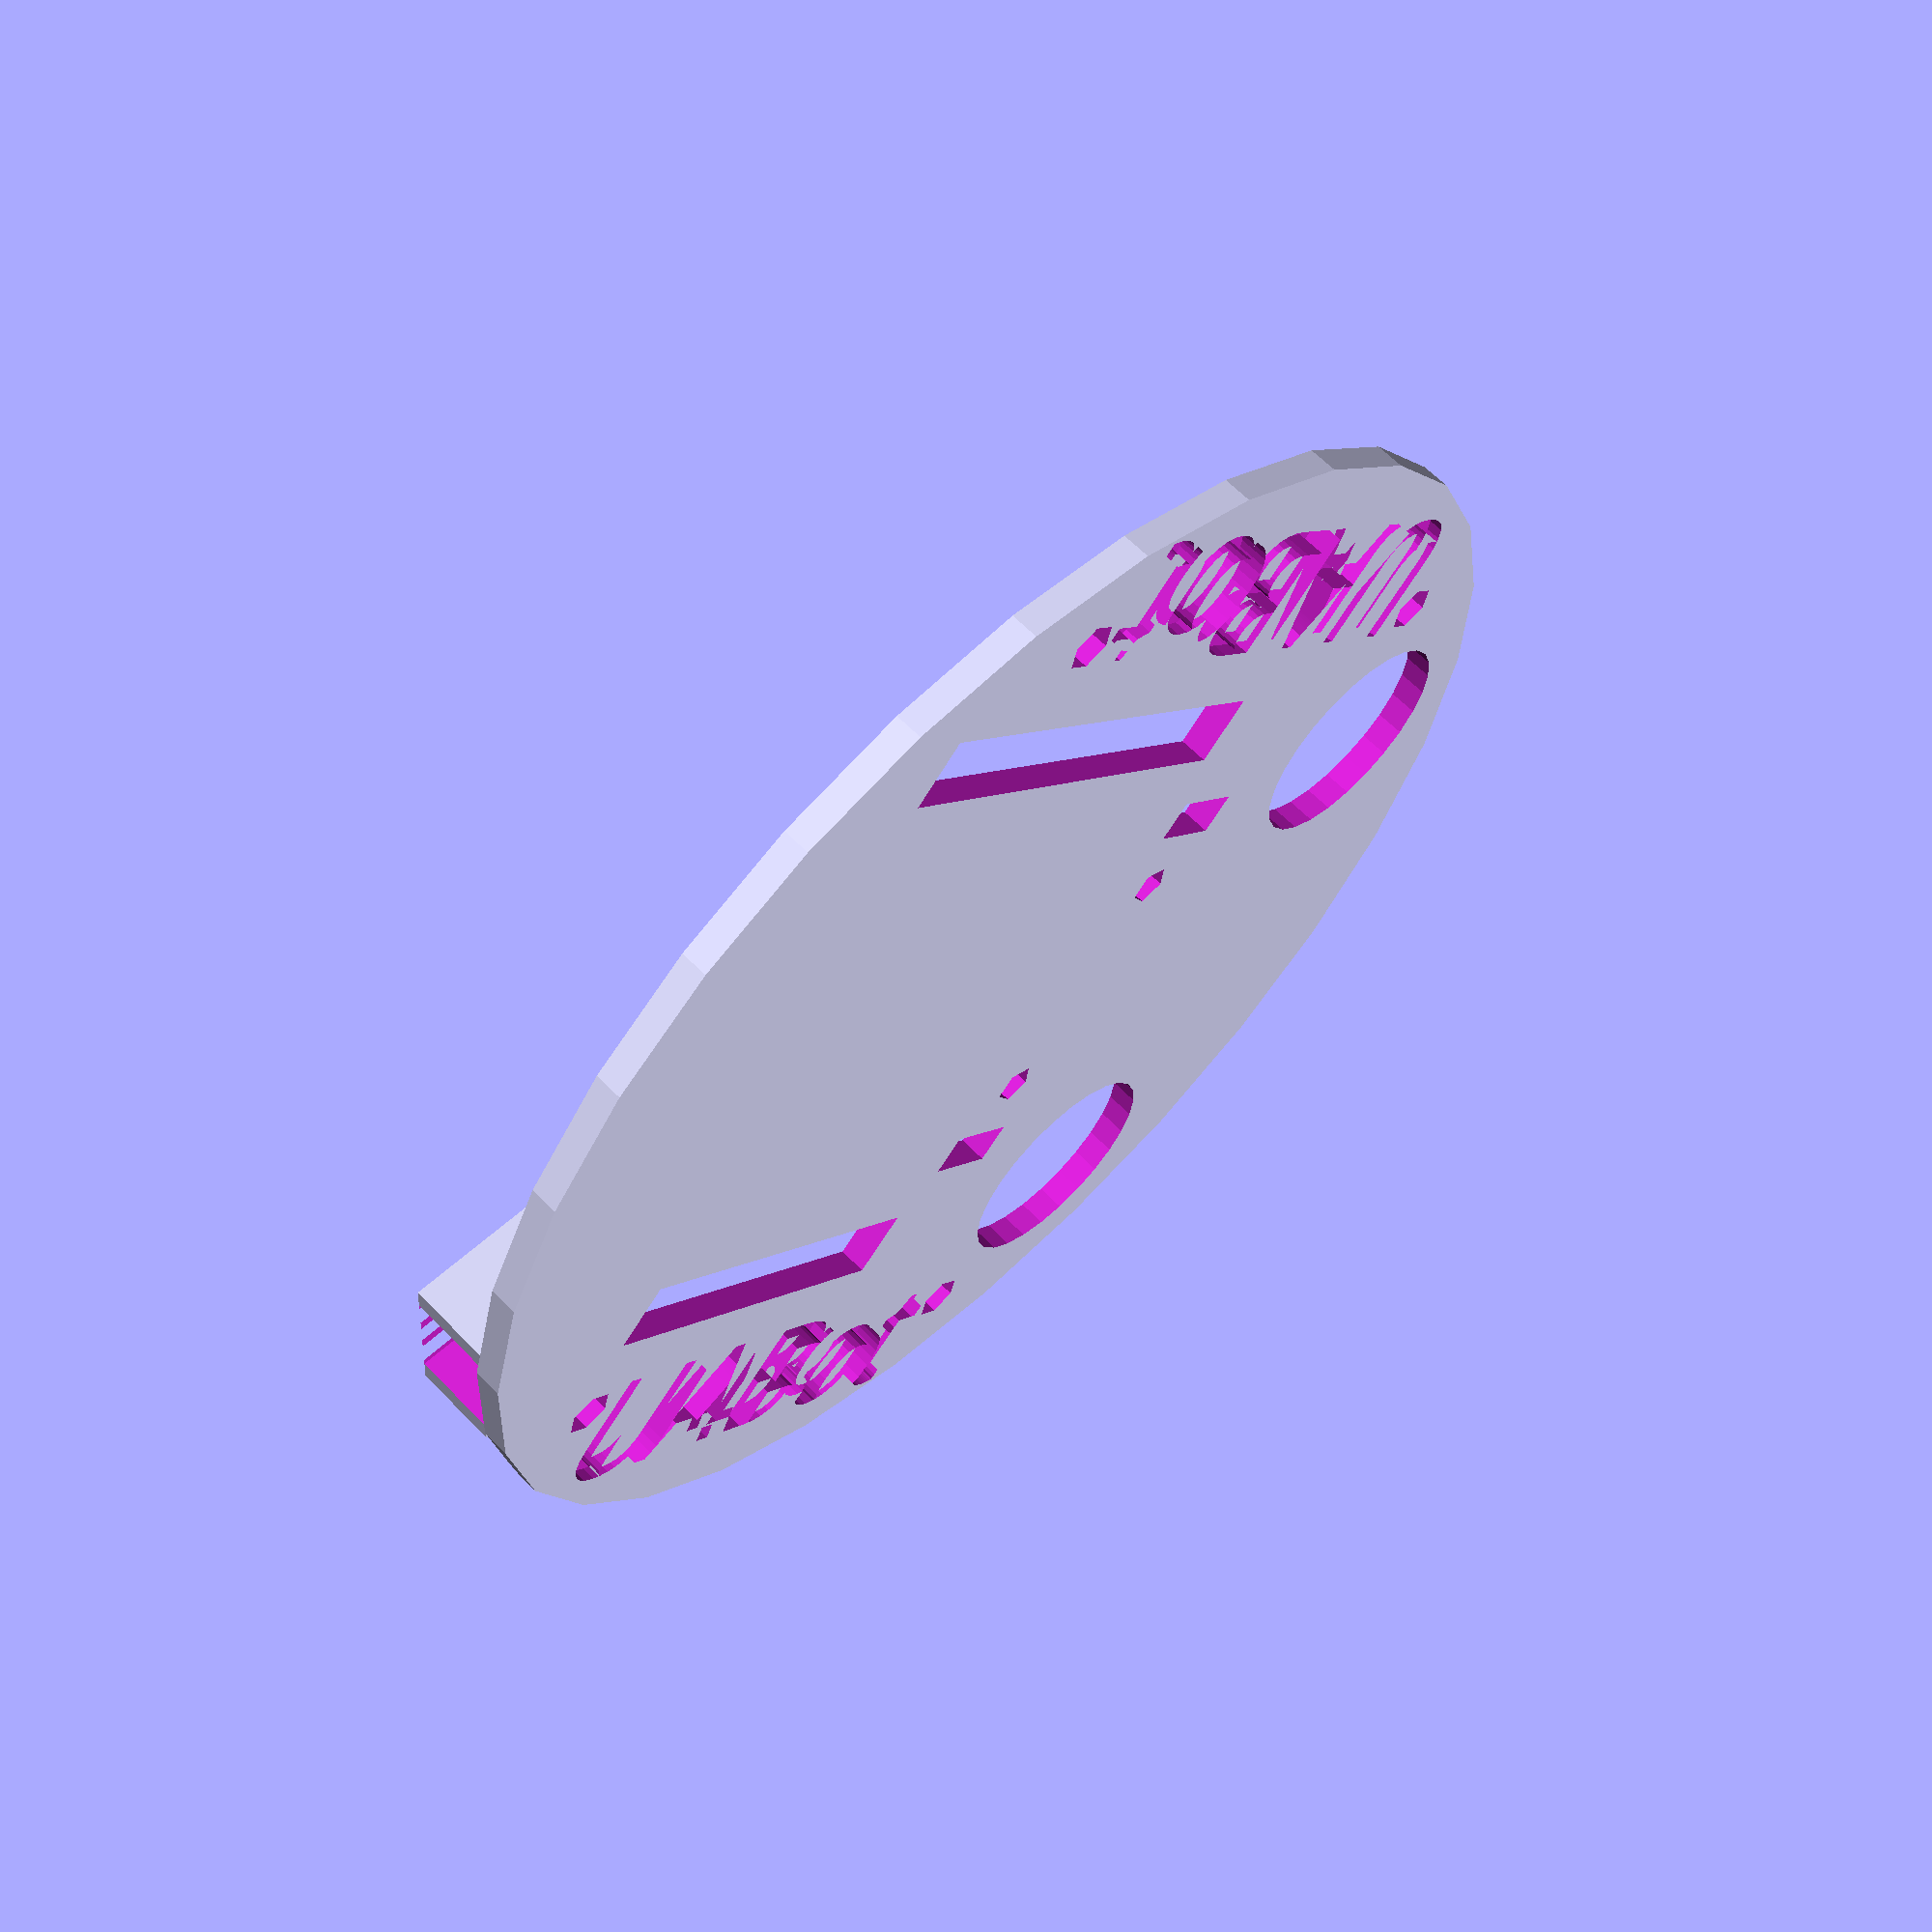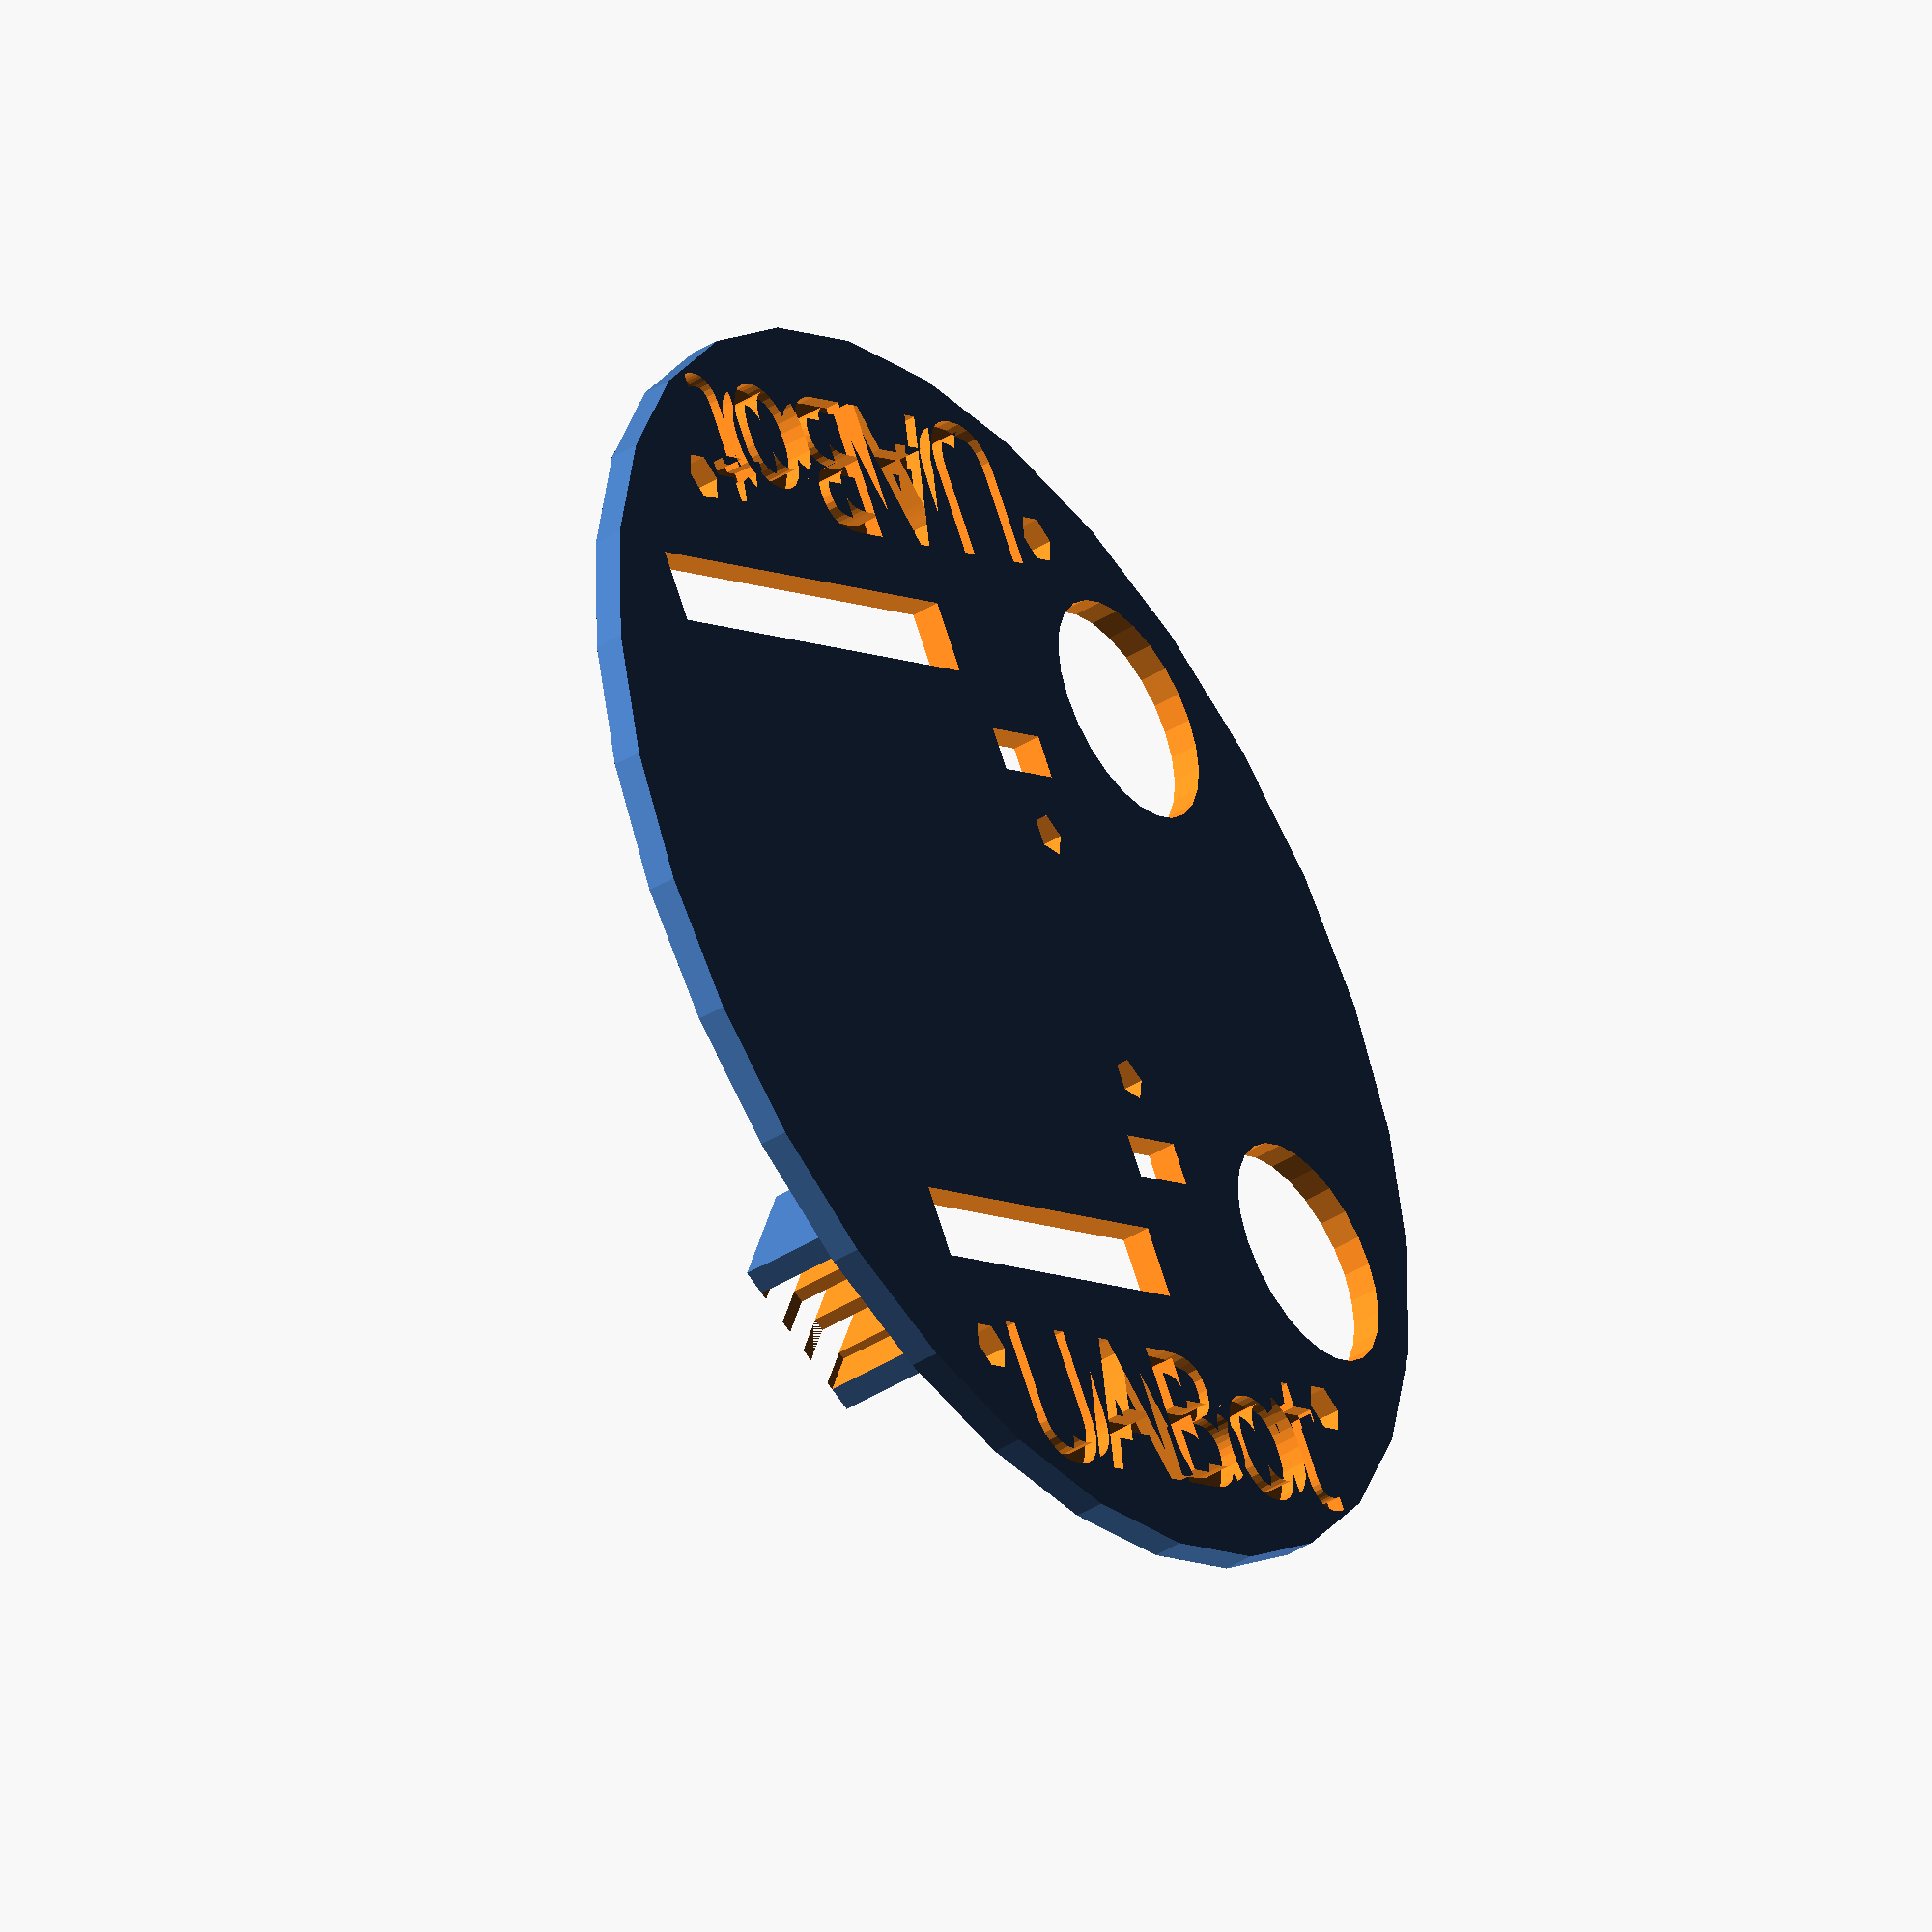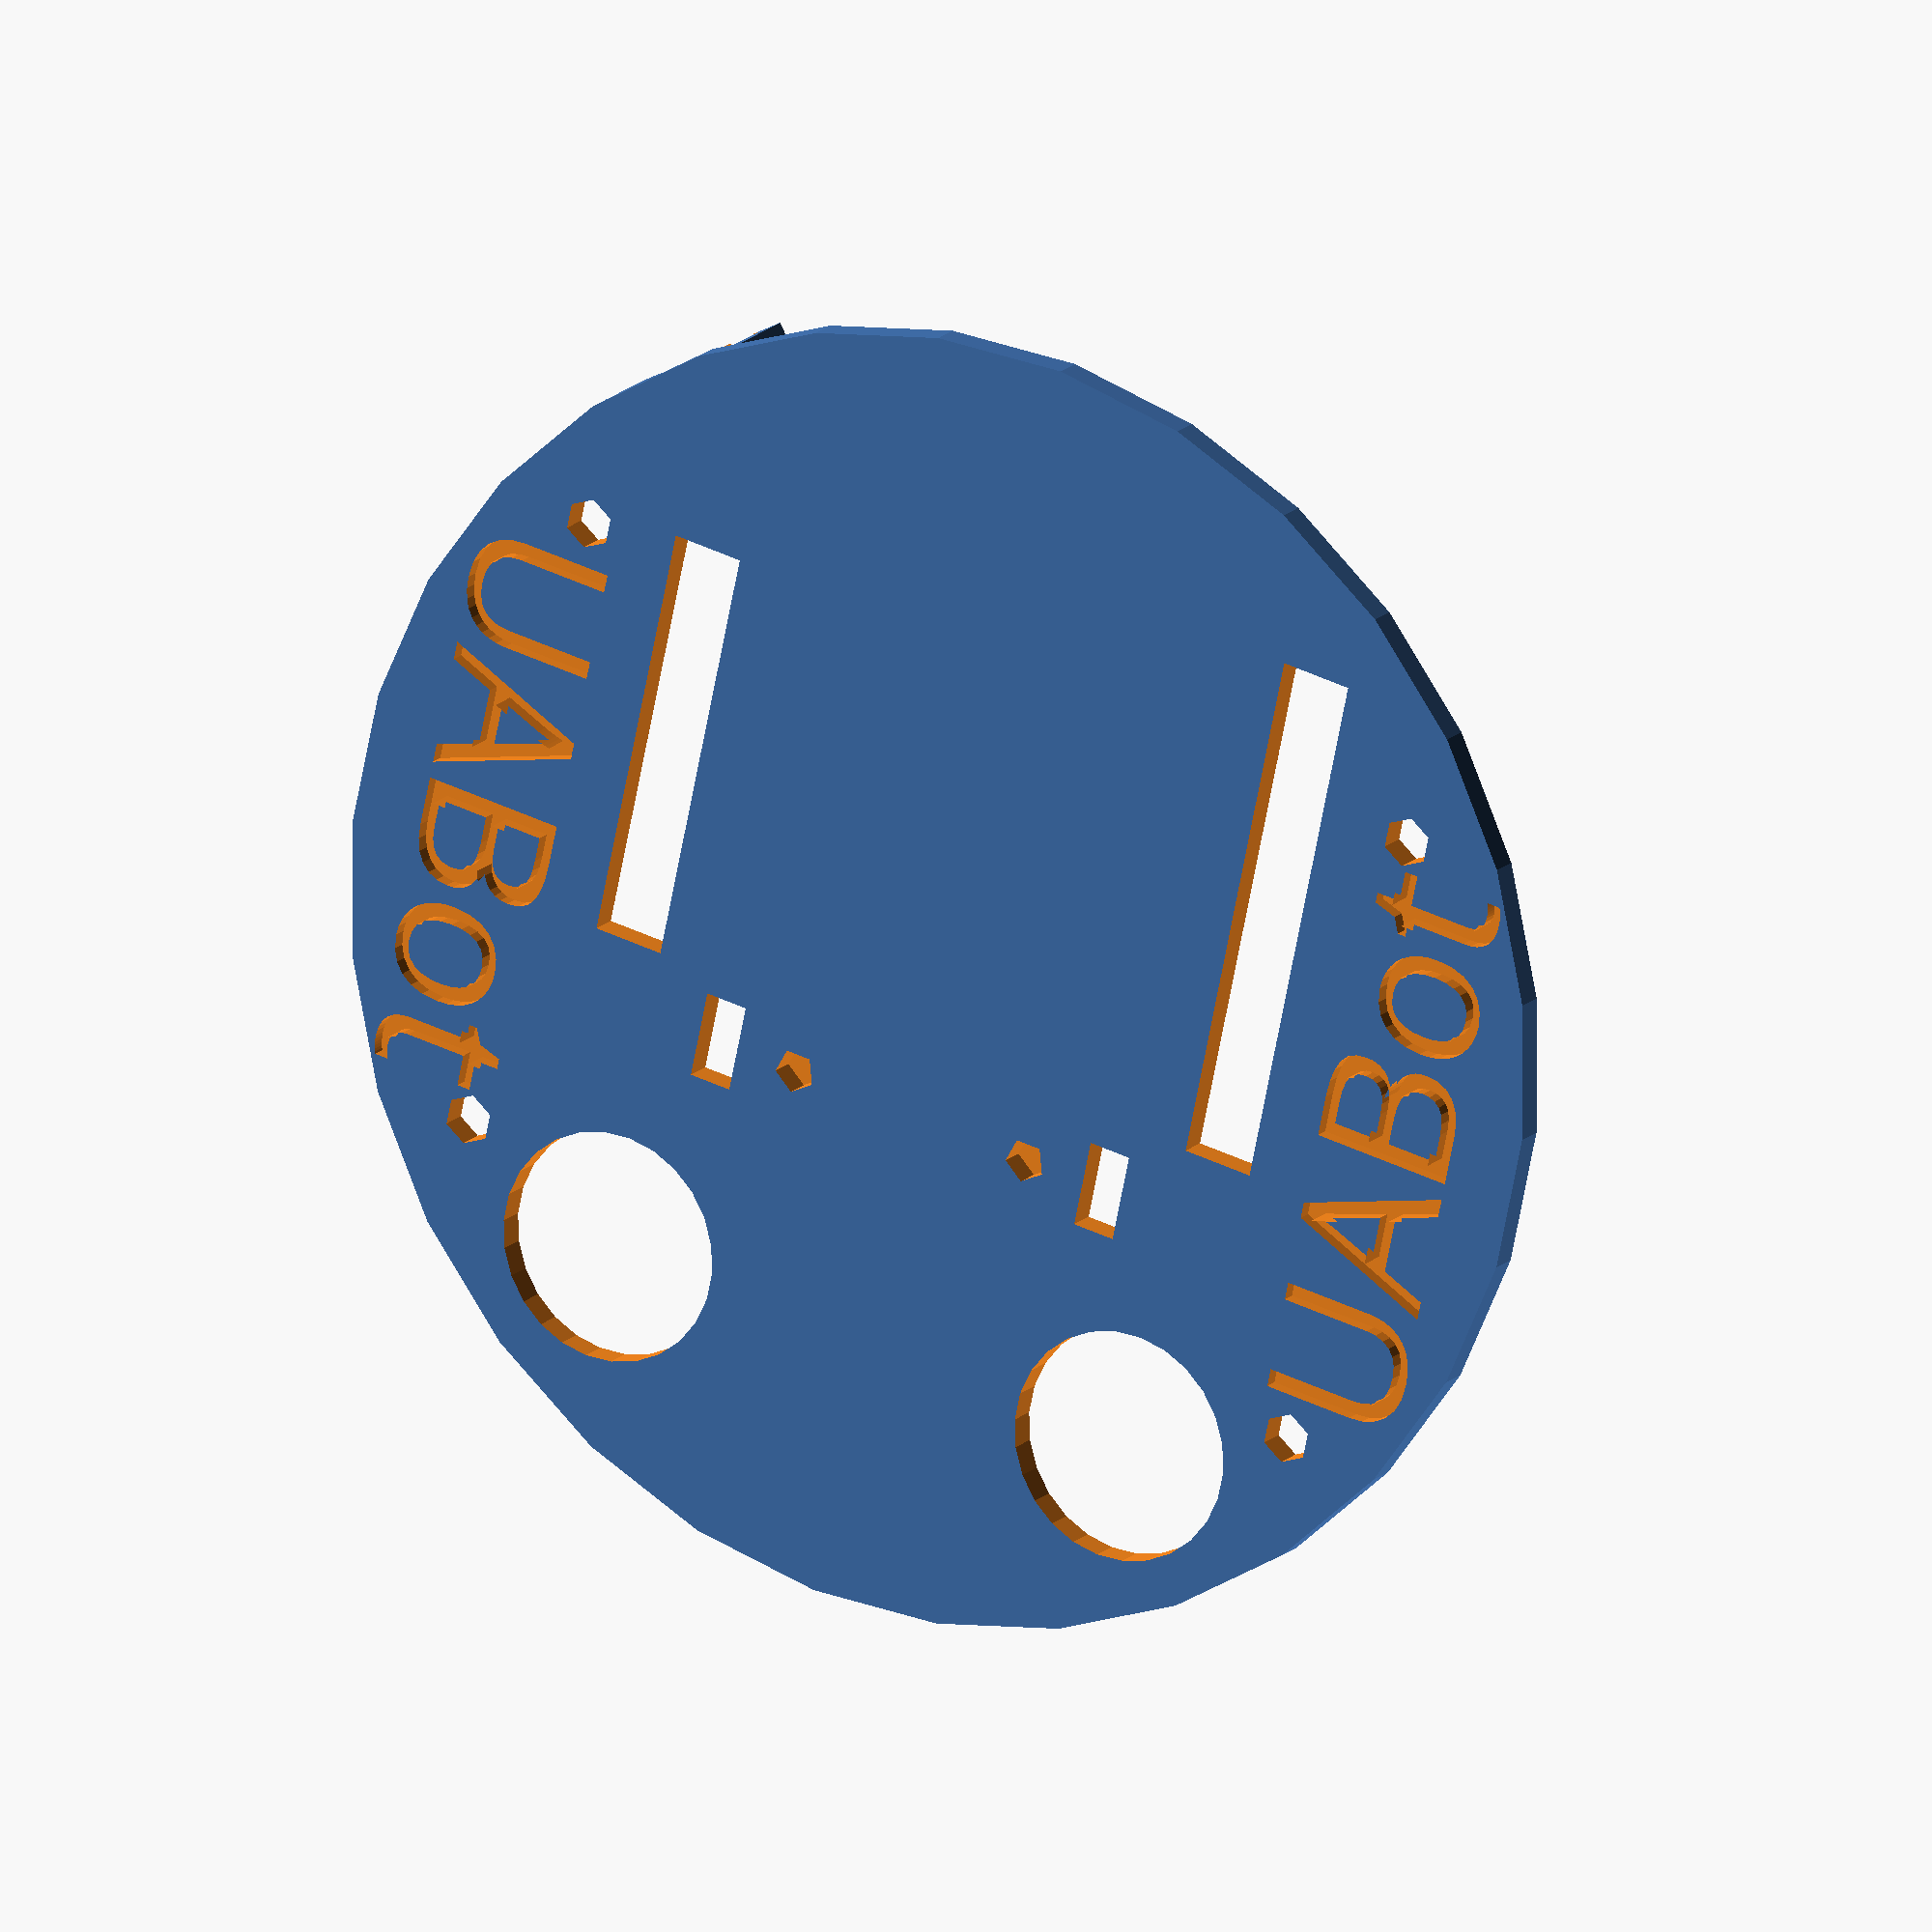
<openscad>
// Capa control amb forats per suggectar a placa base, forats per cables dels motors, forats per suggectar controllador motor, suport microinterruptor
module letter(l,s,h) {
	linear_extrude(height = h) {
		text(l, size = s, font = "Veltica", halign = "center", valign = "center", $fn = 16);
	}
}

module suportMicroInterruptor(t,r){
    rotate(r){ // interruptor baix
        translate(t){
            union(){ // support micro interruptor
                difference(){
                    translate([0,-3,1]){ // suport
                        cube(size = [12,10,6], center = true);
                    }
                    translate([0,1,1]){
                        cube(size = [8.5,6,6], center = true); // forat principal
    //                    cube(size = [8.3,6,10], center = true); // forat principal
                        translate([0,-5,0.75]){ // forats cables
                            translate([0,0,0]){
                                cube(size = [1.6,15,5], center = true);
                            }
                            translate([-2.7,0,0]){
                                cube(size = [2,15,5], center = true);
                            }
                            translate([2.7,0,0]){
                                cube(size = [2,15,5], center = true);
                            }
    /*                        translate([0,0,2]){
                                translate([0,0,0]){
                                    cube(size = [1.4,15,8], center = true);
                                }
                                translate([-2.5,0,0]){
                                    cube(size = [1.4,15,8], center = true);
                                }
                                translate([2.5,0,0]){
                                    cube(size = [1.4,15,8], center = true);
                                }
                            }
    */
                        }
                    }
                }
            }
        }
    }
}

rotate([180,0,0]){
difference(){
    cylinder(h = 2, r1 = 45, r2 = 45, center = true); // capa
    union(){ // forats perns M3 per suggectar a capa base
        r=1.75;
        translate([22,32,0]){
            cylinder(h = 4, r1 = r, r2 = r, center = true);
        }
        translate([22,-32,0]){
            cylinder(h = 4, r1 = r, r2 = r, center = true);
        }
        translate([-22,32,0]){
            cylinder(h = 4, r1 = r, r2 = r, center = true);
        }
        translate([-22,-32,0]){
            cylinder(h = 4, r1 = r, r2 = r, center = true); 
        }
    }
    // interruptor baix
    union(){ // forats perns M3 per suggectar controlador motor
        translate([10,0,0.2]){
            translate([0,9,0]){
                cylinder(h = 2, r1 = 1.5, r2 = 1.5, center = true);
            }
            translate([0,-9,0]){
                cylinder(h = 2, r1 = 1.5, r2 = 1.5, center = true); 
            }
            /*translate([13,9,0]){
                cylinder(h = 4, r1 = 1.5, r2 = 1.5, center = true);
            }
            translate([13,-9,0]){
                cylinder(h = 4, r1 = 1.5, r2 = 1.5, center = true); 
            }*/
        }
    }
    union(){ // forats cables dels motors
        translate([10,15,0]){
            cube(size = [6,3,4], center = true);
        }
        translate([10,-15,0]){
            cube(size = [6,3,4], center = true);
        }
    }
    union(){ // forats per cables 
        translate([-9,-23,0]){ // forat cables micro interruptor i alimentació
             cube(size = [29,5,4], center = true);
        }
        translate([-13,23,0]){
             cube(size = [36,5,4], center = true);
        }
    }
    union(){ // forats per cables
        rr=8;
        translate([27,-20,0]){ // forat cables micro interruptor i alimentació
             cylinder(h = 4, r1 = rr, r2 = rr, center = true);
        }
        translate([27,20,0]){
             cylinder(h = 4, r1 = rr, r2 = rr, center = true);
        }
    }
    union(){ // lletres UABot
        translate([0,35,0]){
            rotate([0,0,180]){
                letter("UABot",10,2);
            }
        }
        translate([0,-35,0]){
            rotate([0,0,0]){
                letter("UABot",10,2);
            }
        }
    }
}
/*// interruptor dalt
translate([10,0,2]){// pilars suggectar controlador motor
    translate([0,-9,0]){
        cylinder(h = 3, r1 = 1.5, r2 = 1.5, center = true); 
    }
    translate([13,9,0]){
        cylinder(h = 3, r1 = 1.5, r2 = 1.5, center = true);
    }
    translate([0,9,0]){
        cylinder(h = 3, r1 = 1.5, r2 = 1.5, center = true); 
    }
    translate([13,-9,0]){
        cylinder(h = 3, r1 = 1.5, r2 = 1.5, center = true);
    }
}*/

//suportMicroInterruptor([1,42.5,3],[0,0,135]); // interruptor dalt
suportMicroInterruptor([1,42.5,3],[180,0,-50]); // interruptor baix
}
</openscad>
<views>
elev=117.5 azim=315.6 roll=43.8 proj=p view=solid
elev=42.7 azim=210.7 roll=126.2 proj=o view=wireframe
elev=343.5 azim=77.9 roll=208.7 proj=o view=solid
</views>
